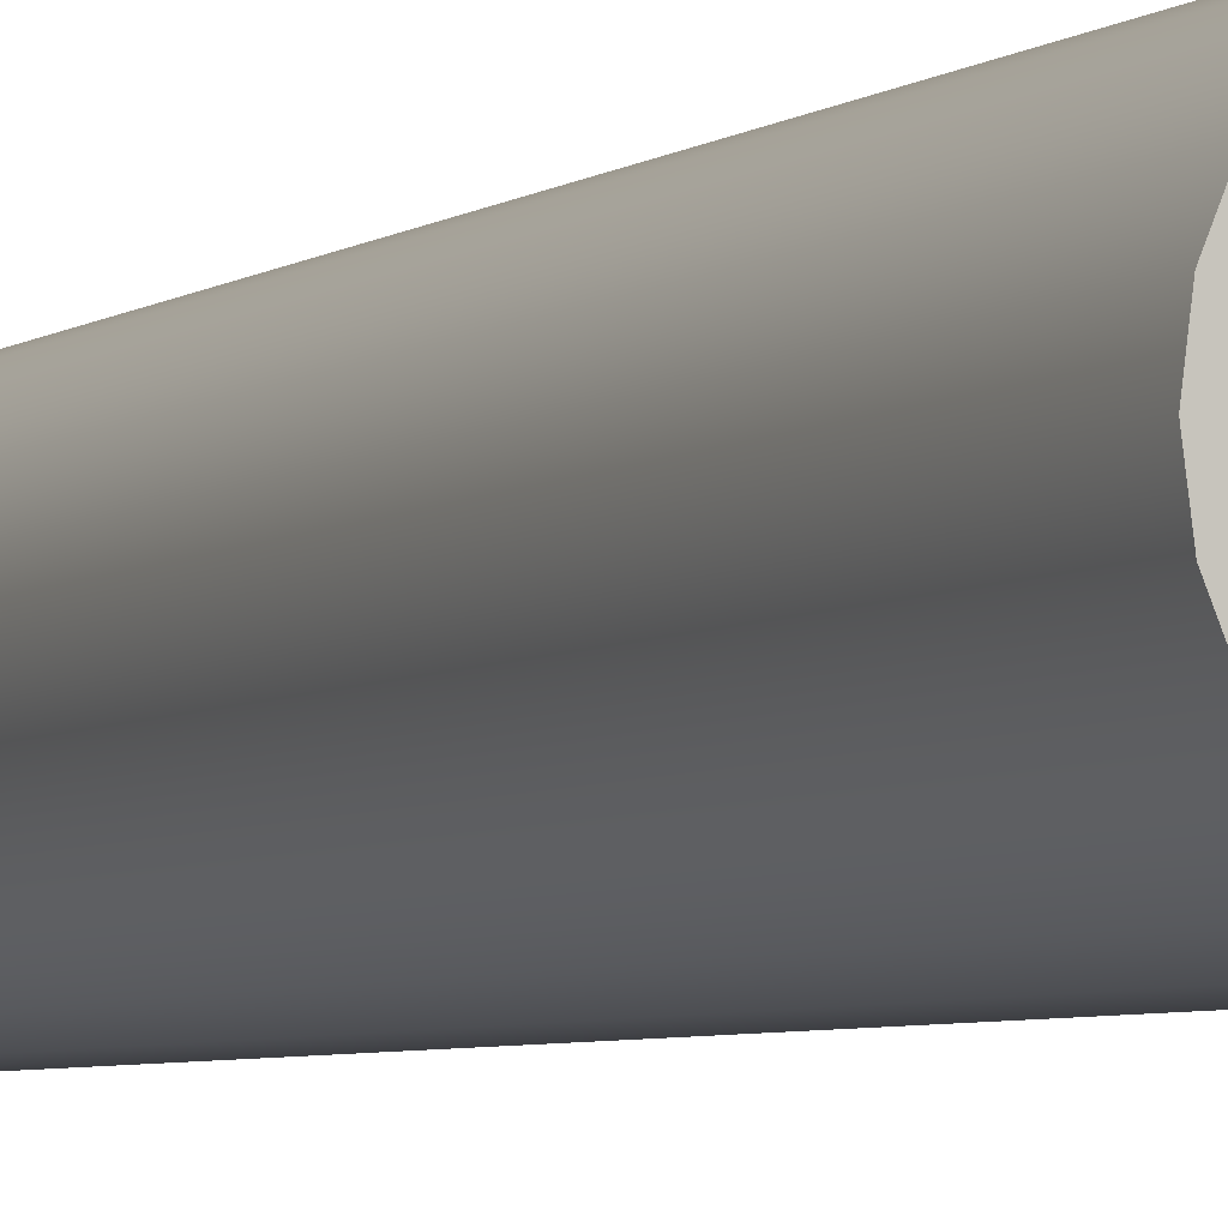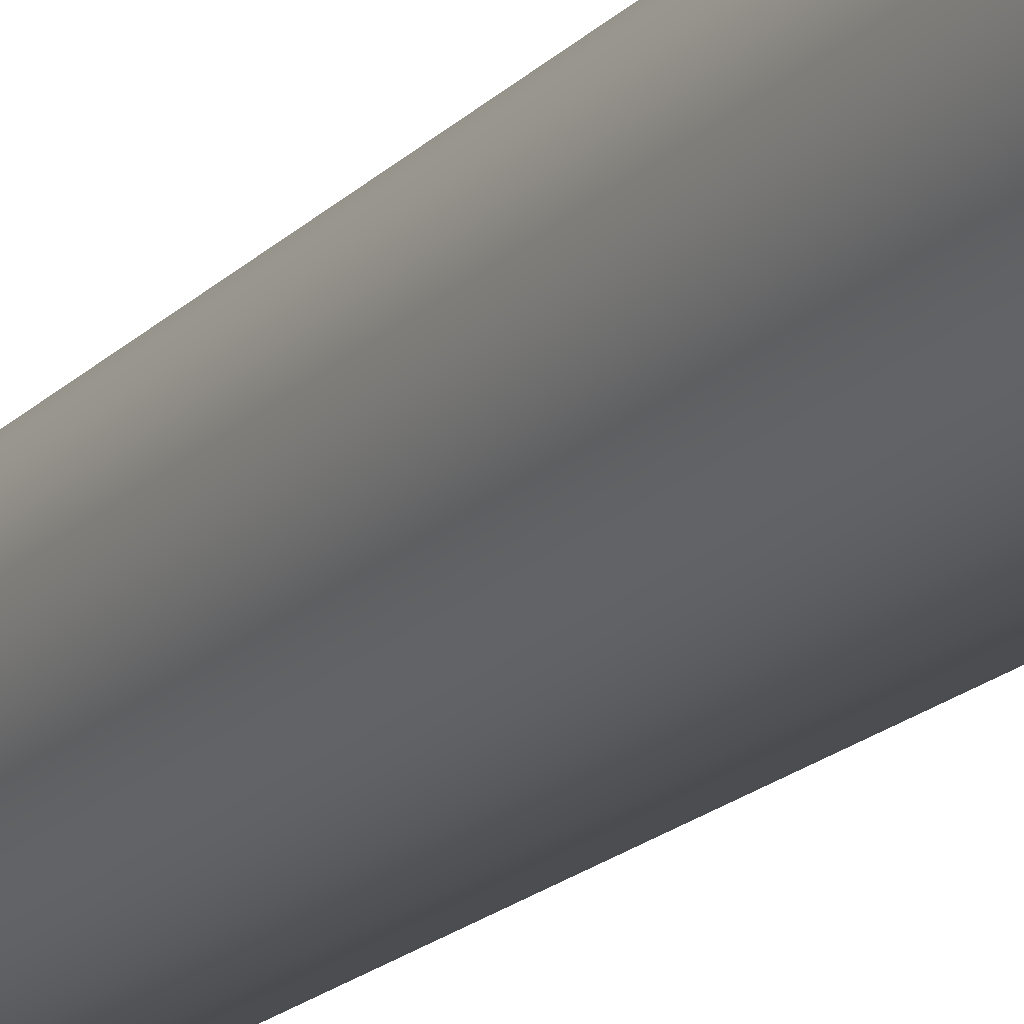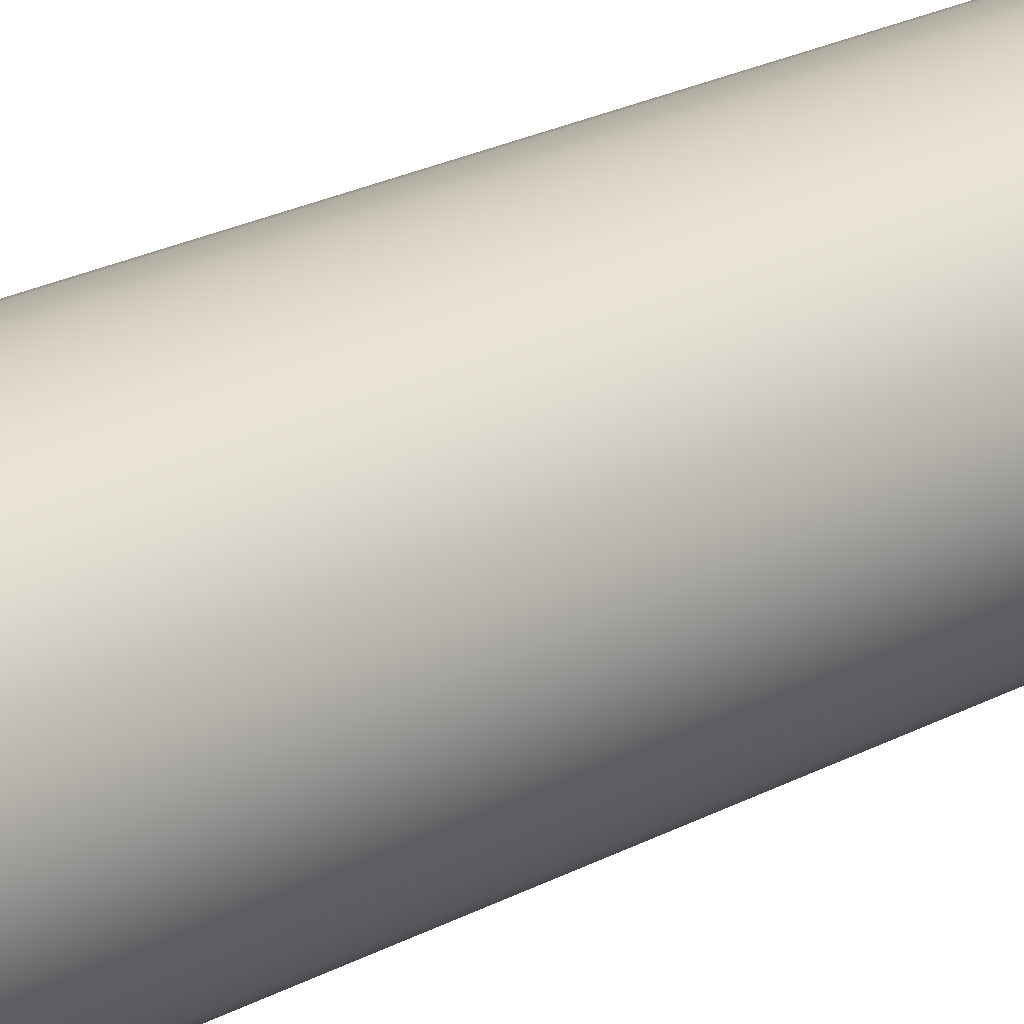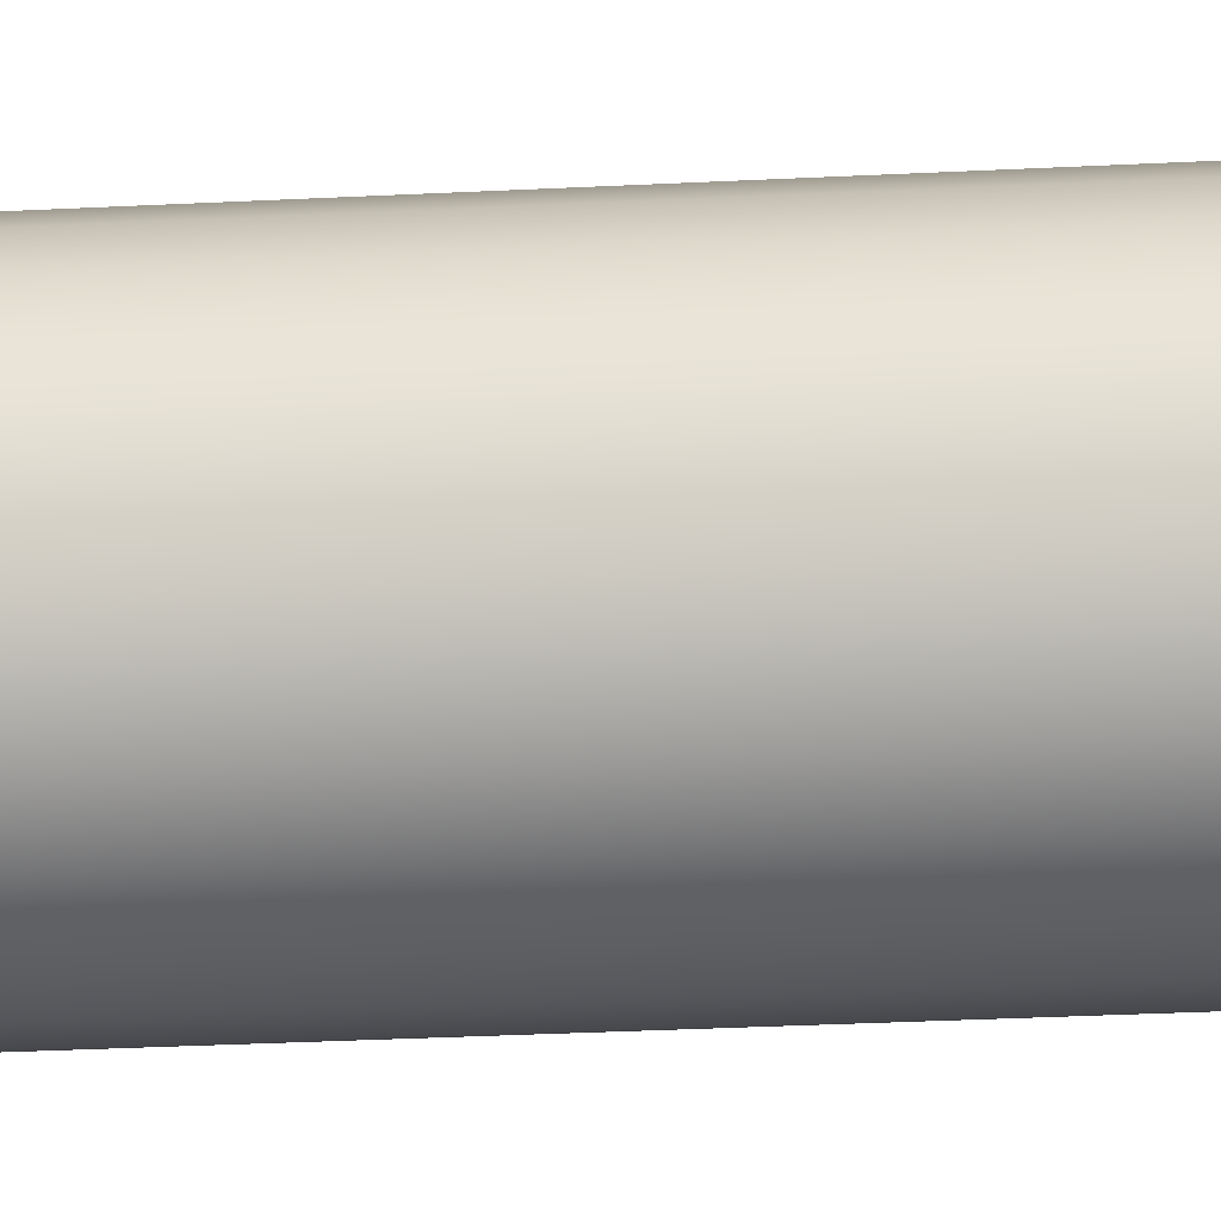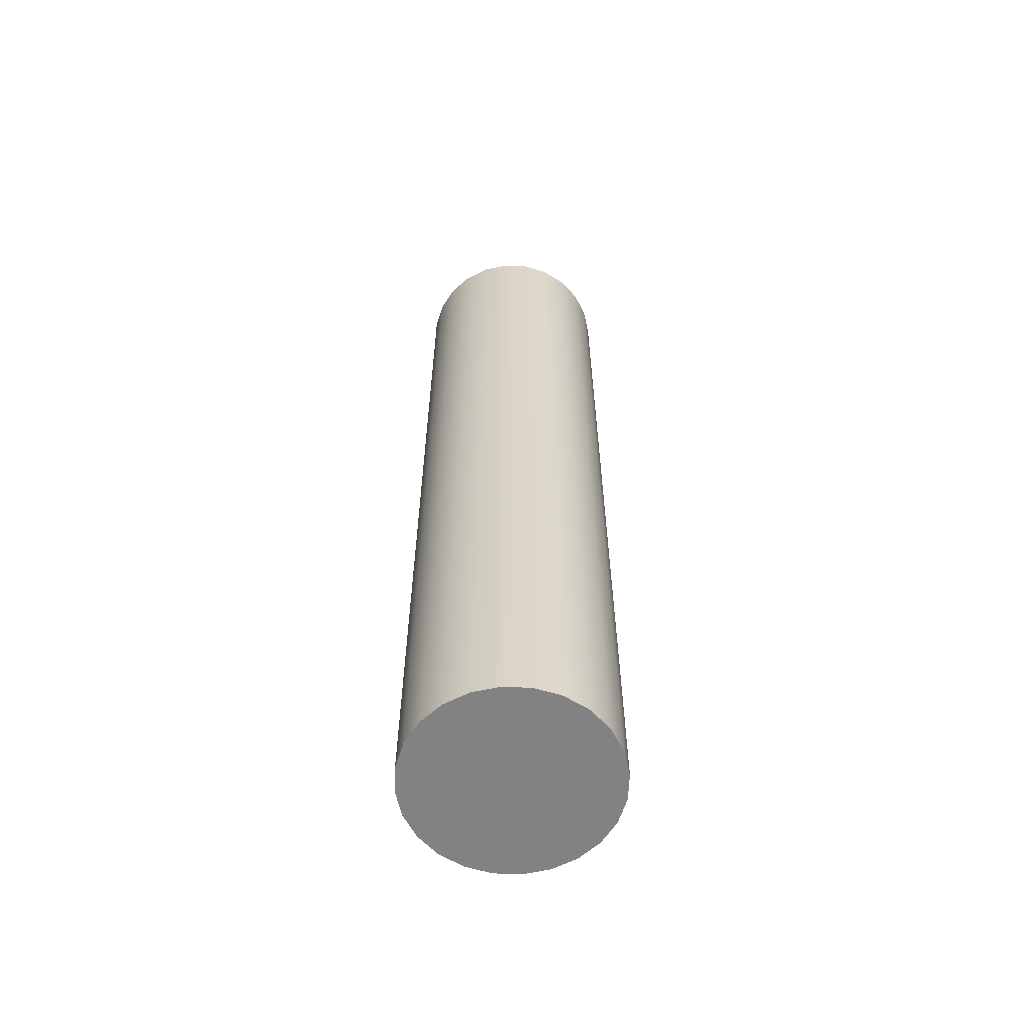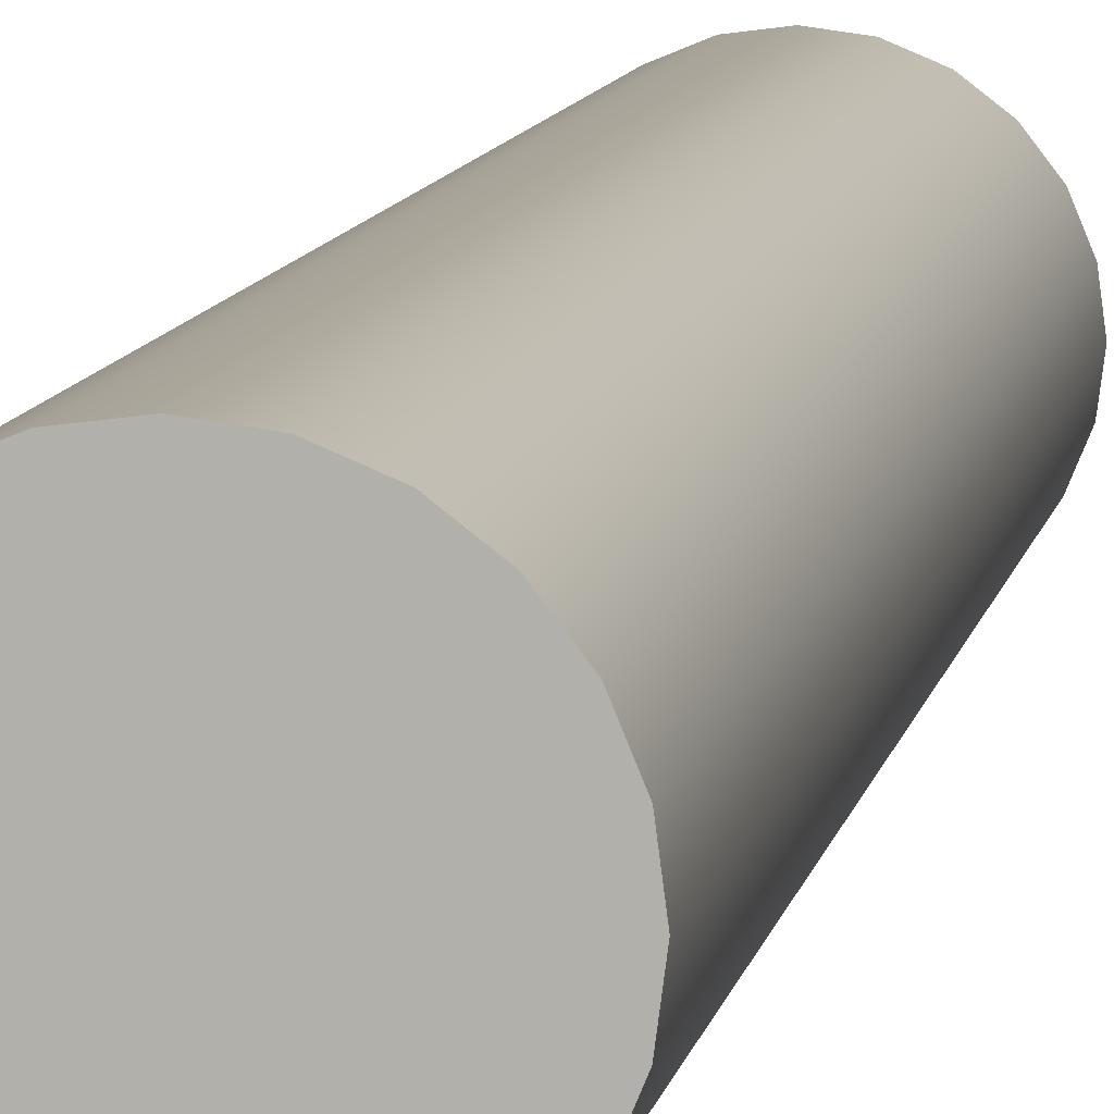
<metadata>
{"format":"obj","ext":"obj","renderer":"f3d","projection":"perspective","resolution":1024,"background":"white","views":[{"elev":-4.3,"azim":156.0,"up":"+Z"},{"elev":-18.7,"azim":-29.5,"up":"+Z"},{"elev":21.0,"azim":45.0,"up":"+Z"},{"elev":-26.0,"azim":94.9,"up":"+Z"},{"elev":-60.7,"azim":155.0,"up":"+Y"},{"elev":8.8,"azim":-170.6,"up":"+Z"}]}
</metadata>
<code>
o Group1/mesh1/mesh1-geometry#mesh1-geometry
v -0.1239 0.08783 -0.928
v -0.1285 -0.09079 -0.9261
v -0.1239 -0.09079 -0.928
v -0.1285 0.08783 -0.9261
v -0.1285 -0.09079 -0.9628
v -0.1199 0.08783 -0.931
v -0.1285 0.08783 -0.9628
v -0.1334 -0.09079 -0.9254
v -0.1239 -0.09079 -0.9609
v -0.1199 -0.09079 -0.931
v -0.1239 0.08783 -0.9609
v -0.1334 0.08783 -0.9634
v -0.1334 0.08783 -0.9254
v -0.1199 -0.09079 -0.9579
v -0.1334 -0.09079 -0.9634
v -0.1169 -0.09079 -0.9349
v -0.1199 0.08783 -0.9579
v -0.1383 -0.09079 -0.9261
v -0.1169 -0.09079 -0.9539
v -0.1169 0.08783 -0.9349
v -0.1383 0.08783 -0.9628
v -0.1383 0.08783 -0.9261
v -0.1383 -0.09079 -0.9628
v -0.1169 0.08783 -0.9539
v -0.115 -0.09079 -0.9395
v -0.115 -0.09079 -0.9494
v -0.1429 -0.09079 -0.928
v -0.115 0.08783 -0.9494
v -0.115 0.08783 -0.9395
v -0.1429 0.08783 -0.9609
v -0.1429 0.08783 -0.928
v -0.1429 -0.09079 -0.9609
v -0.1144 -0.09079 -0.9444
v -0.1144 0.08783 -0.9444
v -0.1468 -0.09079 -0.931
v -0.1468 -0.09079 -0.9579
v -0.1468 0.08783 -0.9579
v -0.1468 0.08783 -0.931
v -0.1498 0.08783 -0.9349
v -0.1498 -0.09079 -0.9349
v -0.1498 -0.09079 -0.9539
v -0.1498 0.08783 -0.9539
v -0.1517 0.08783 -0.9395
v -0.1517 0.08783 -0.9494
v -0.1517 -0.09079 -0.9395
v -0.1517 -0.09079 -0.9494
v -0.1524 0.08783 -0.9444
v -0.1524 -0.09079 -0.9444
f 1 2 3
f 2 1 4
f 3 2 1
f 4 1 2
f 5 3 2
f 2 3 5
f 3 6 1
f 1 6 3
f 1 7 4
f 4 7 1
f 4 8 2
f 2 8 4
f 9 3 5
f 5 3 9
f 5 2 8
f 8 2 5
f 6 3 10
f 10 3 6
f 6 11 1
f 1 11 6
f 1 11 7
f 7 11 1
f 4 7 12
f 12 7 4
f 8 4 13
f 13 4 8
f 14 3 9
f 9 3 14
f 7 9 5
f 5 9 7
f 5 8 15
f 15 8 5
f 14 10 3
f 3 10 14
f 16 6 10
f 10 6 16
f 6 17 11
f 11 17 6
f 9 7 11
f 11 7 9
f 5 12 7
f 7 12 5
f 4 12 13
f 13 12 4
f 13 18 8
f 8 18 13
f 11 14 9
f 9 14 11
f 15 8 18
f 18 8 15
f 12 5 15
f 15 5 12
f 19 10 14
f 14 10 19
f 6 16 20
f 20 16 6
f 19 16 10
f 10 16 19
f 20 17 6
f 6 17 20
f 14 11 17
f 17 11 14
f 13 12 21
f 21 12 13
f 18 13 22
f 22 13 18
f 15 18 23
f 23 18 15
f 15 21 12
f 12 21 15
f 14 24 19
f 19 24 14
f 25 20 16
f 16 20 25
f 26 16 19
f 19 16 26
f 20 24 17
f 17 24 20
f 24 14 17
f 17 14 24
f 13 21 22
f 22 21 13
f 22 27 18
f 18 27 22
f 23 18 27
f 27 18 23
f 21 15 23
f 23 15 21
f 28 19 24
f 24 19 28
f 20 25 29
f 29 25 20
f 26 25 16
f 16 25 26
f 19 28 26
f 26 28 19
f 29 24 20
f 20 24 29
f 22 21 30
f 30 21 22
f 27 22 31
f 31 22 27
f 23 27 32
f 32 27 23
f 23 30 21
f 21 30 23
f 29 28 24
f 24 28 29
f 33 29 25
f 25 29 33
f 25 26 33
f 33 26 25
f 34 26 28
f 28 26 34
f 22 30 31
f 31 30 22
f 31 35 27
f 27 35 31
f 32 27 36
f 36 27 32
f 30 23 32
f 32 23 30
f 28 29 34
f 34 29 28
f 29 33 34
f 34 33 29
f 26 34 33
f 33 34 26
f 31 30 37
f 37 30 31
f 35 31 38
f 38 31 35
f 36 27 35
f 35 27 36
f 37 32 36
f 36 32 37
f 32 37 30
f 30 37 32
f 31 37 38
f 38 37 31
f 39 35 38
f 38 35 39
f 36 35 40
f 40 35 36
f 41 37 36
f 36 37 41
f 38 37 42
f 42 37 38
f 35 39 40
f 40 39 35
f 38 42 39
f 39 42 38
f 36 40 41
f 41 40 36
f 37 41 42
f 42 41 37
f 43 40 39
f 39 40 43
f 39 42 44
f 44 42 39
f 41 40 45
f 45 40 41
f 46 42 41
f 41 42 46
f 40 43 45
f 45 43 40
f 39 44 43
f 43 44 39
f 42 46 44
f 44 46 42
f 41 45 46
f 46 45 41
f 47 45 43
f 43 45 47
f 43 44 47
f 47 44 43
f 48 44 46
f 46 44 48
f 46 45 48
f 48 45 46
f 45 47 48
f 48 47 45
f 44 48 47
f 47 48 44

</code>
